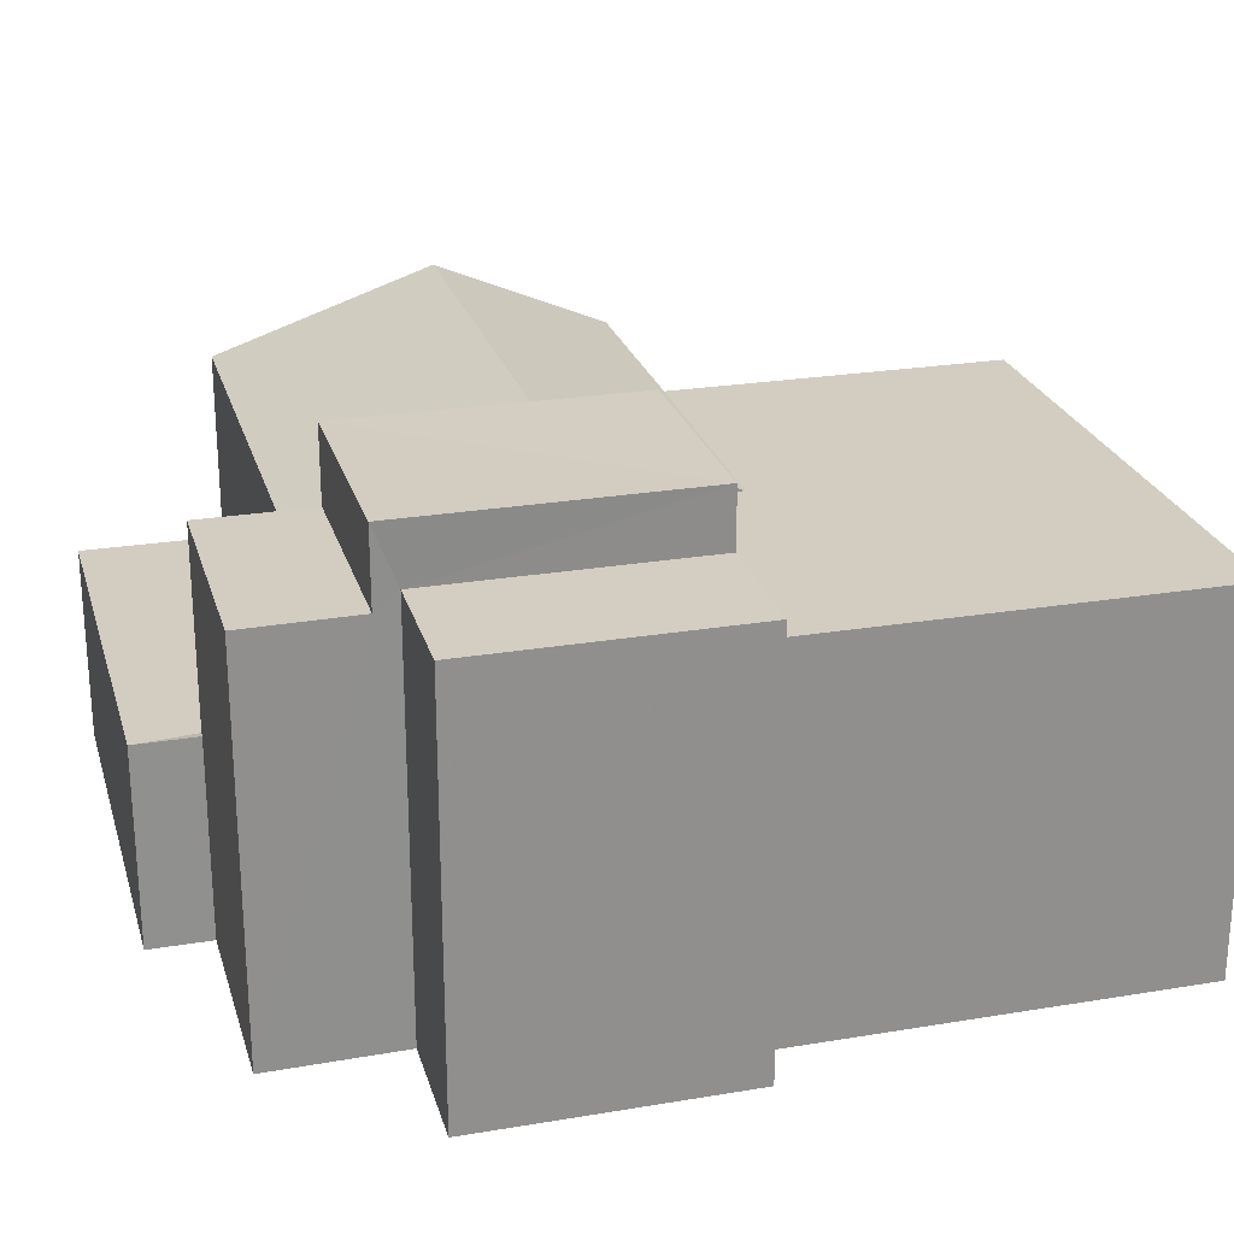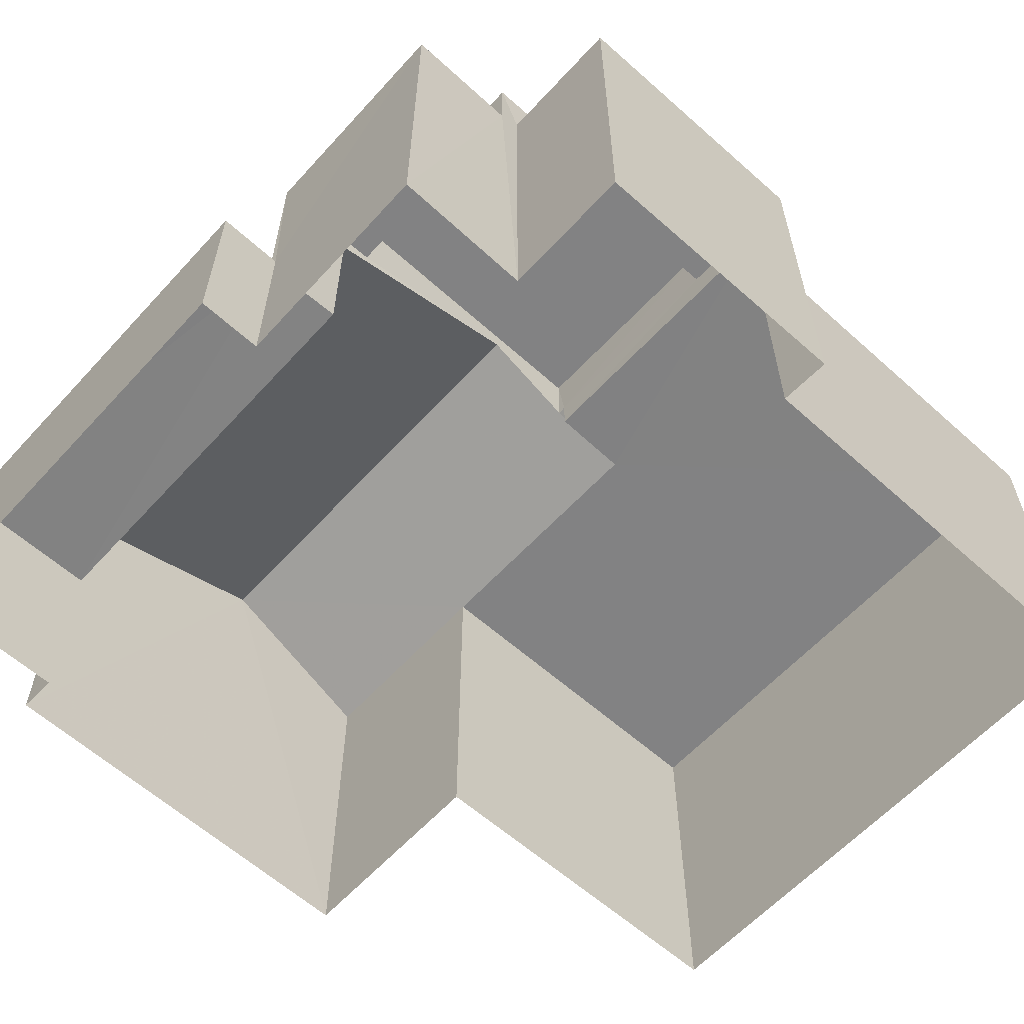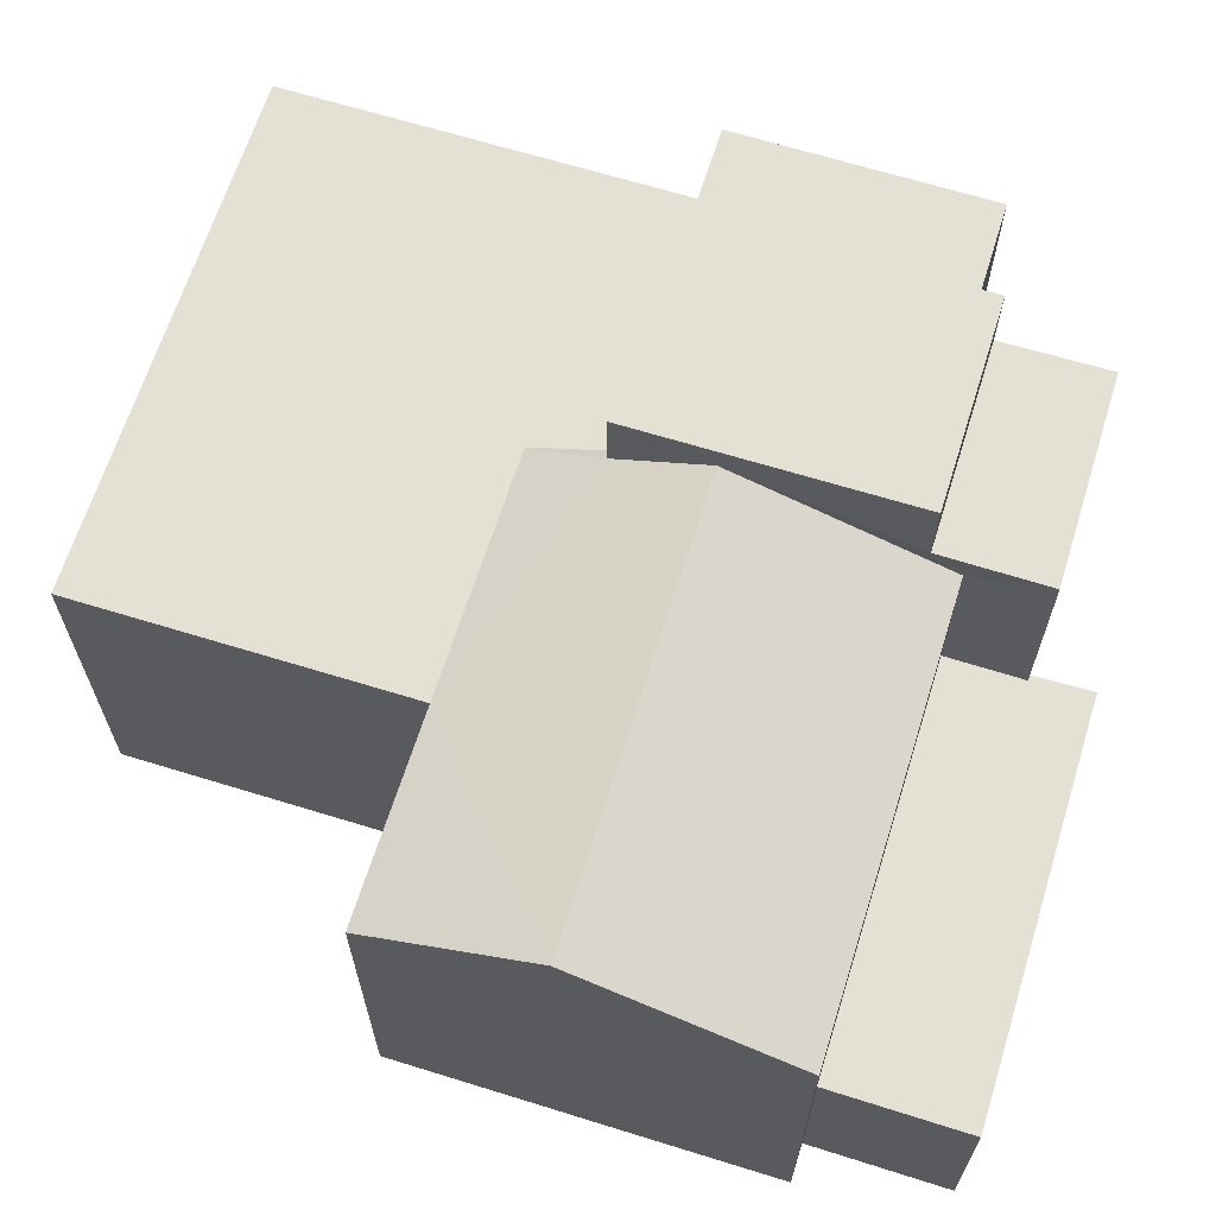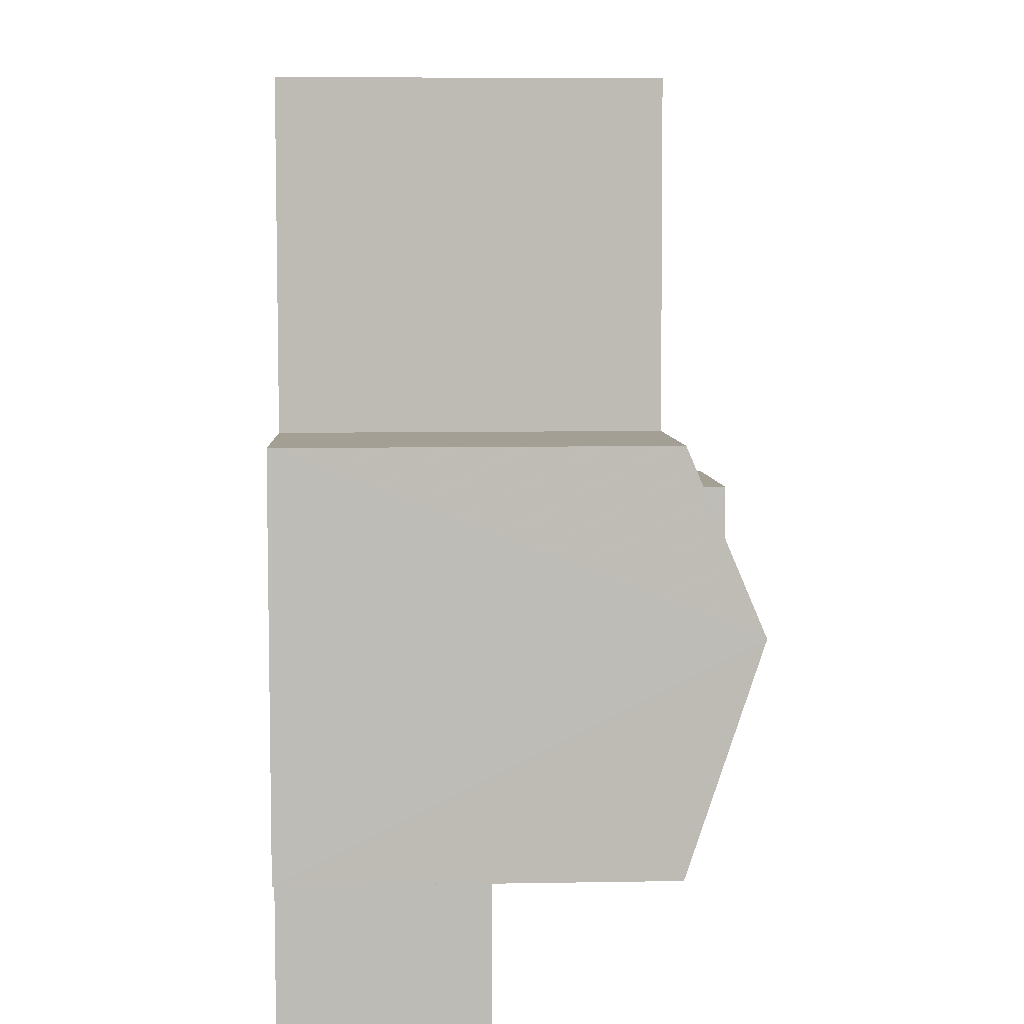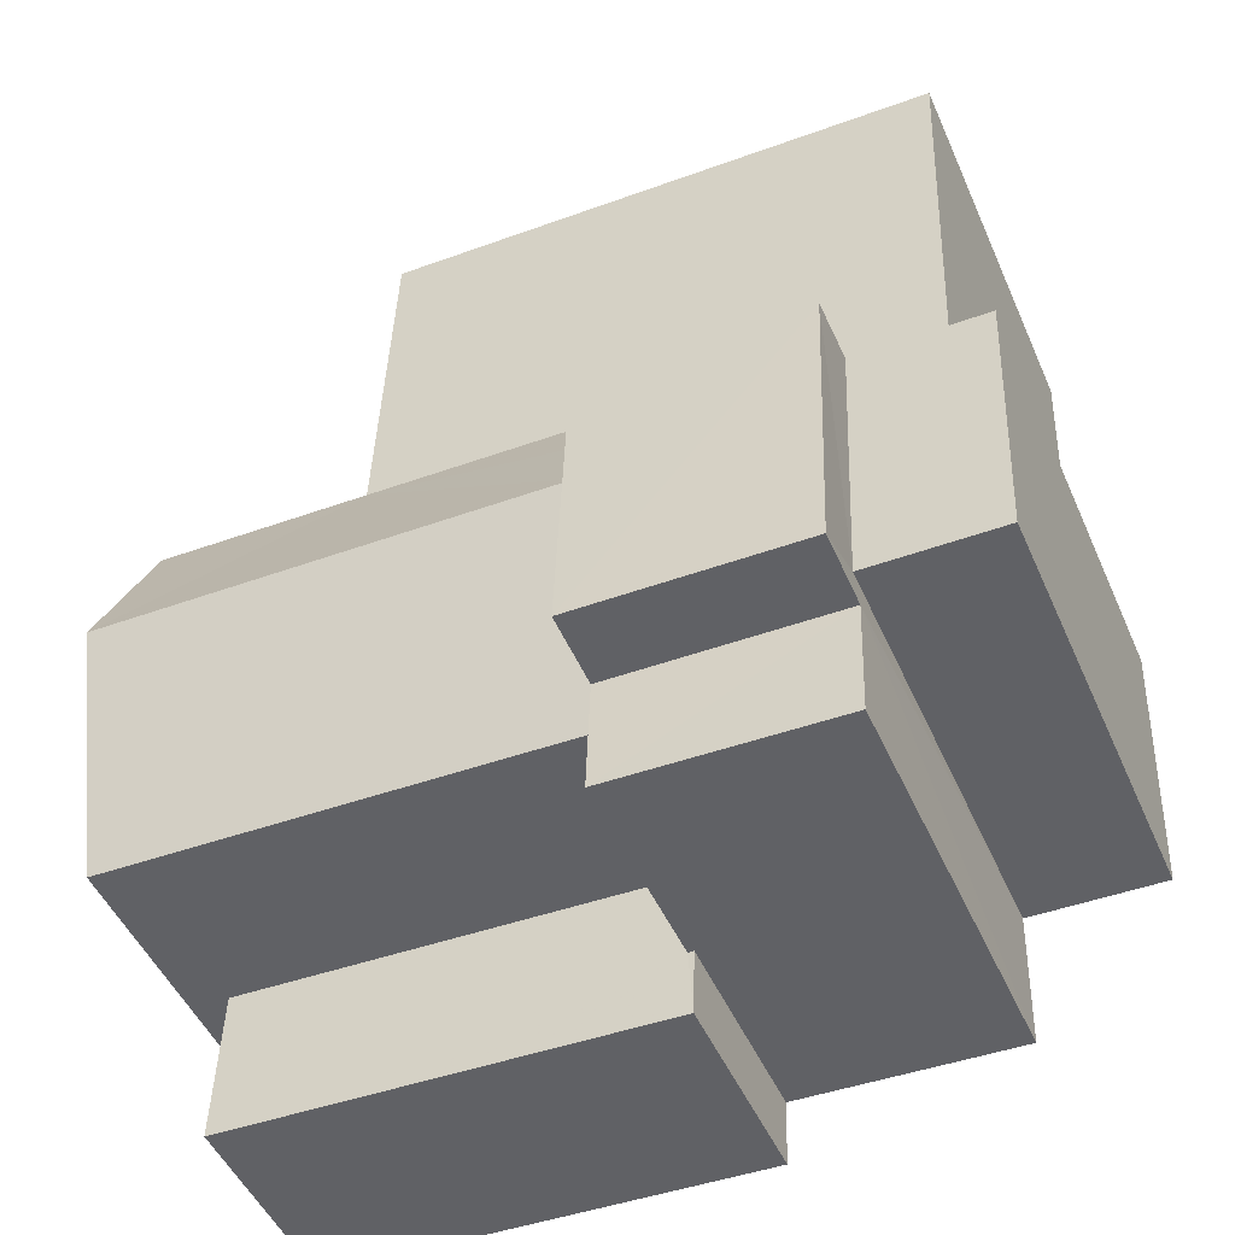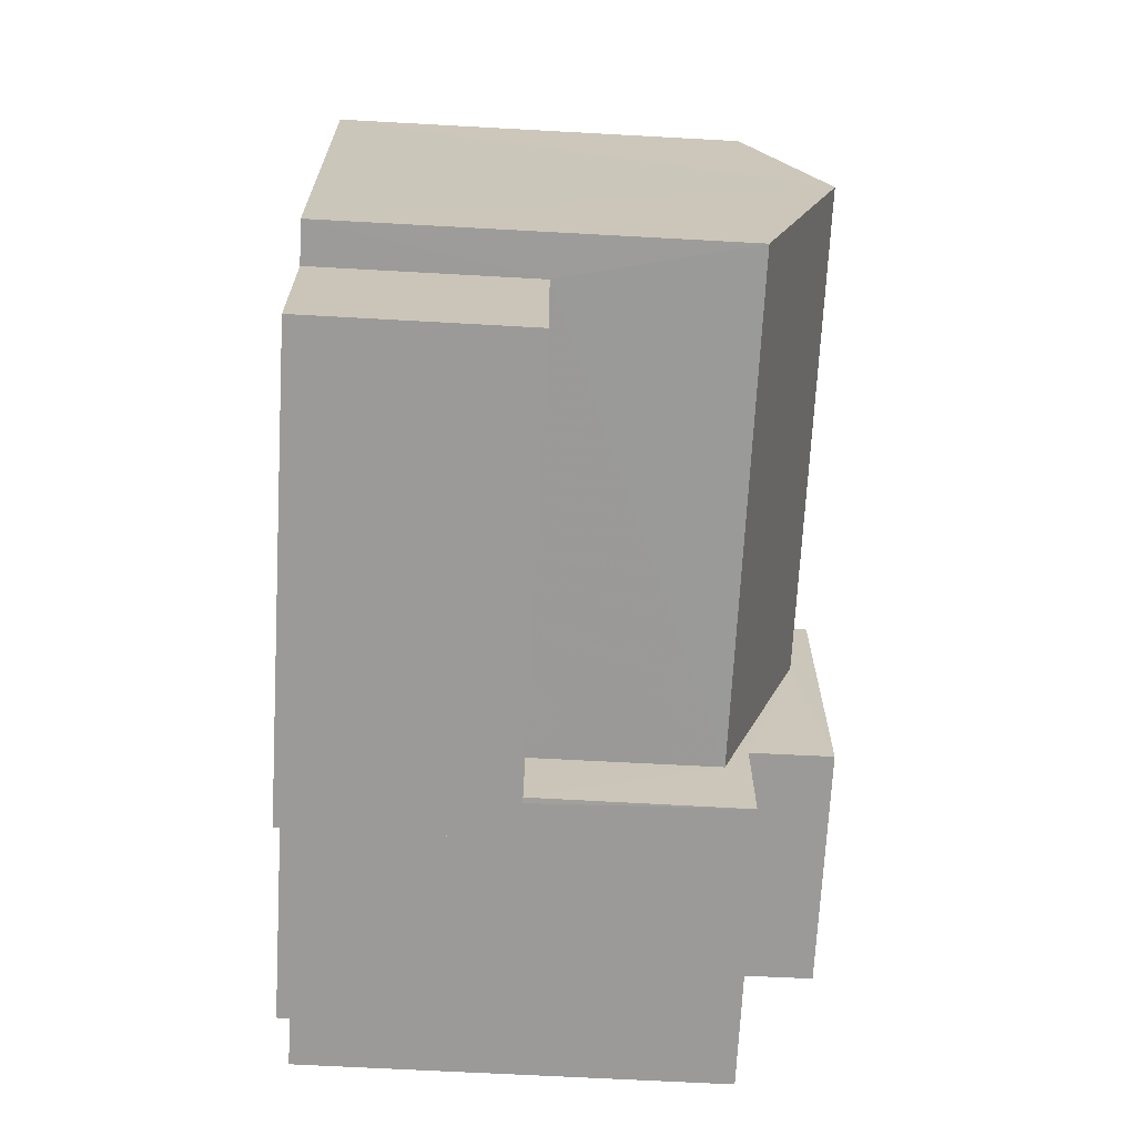
<metadata>
{"format":"obj","ext":"obj","renderer":"f3d","projection":"perspective","resolution":1024,"background":"white","views":[{"elev":24.7,"azim":72.4,"up":"+Z"},{"elev":-60.7,"azim":45.3,"up":"+Z"},{"elev":65.5,"azim":-75.0,"up":"+Z"},{"elev":8.1,"azim":-92.6,"up":"+Y"},{"elev":-49.1,"azim":23.4,"up":"+Y"},{"elev":-66.8,"azim":-93.2,"up":"+Y"}]}
</metadata>
<code>
v -3.724e+05 -1.042e+05 29.43
v -3.724e+05 -1.042e+05 29.43
v -3.724e+05 -1.042e+05 29.43
v -3.724e+05 -1.042e+05 29.43
v -3.724e+05 -1.042e+05 29.43
v -3.724e+05 -1.042e+05 29.43
v -3.724e+05 -1.042e+05 29.43
v -3.724e+05 -1.042e+05 29.43
v -3.724e+05 -1.042e+05 29.43
v -3.724e+05 -1.042e+05 29.43
v -3.724e+05 -1.042e+05 29.43
v -3.724e+05 -1.042e+05 29.43
v -3.724e+05 -1.042e+05 29.43
v -3.724e+05 -1.042e+05 29.43
v -3.724e+05 -1.042e+05 35.32
v -3.724e+05 -1.042e+05 36.49
v -3.724e+05 -1.042e+05 36.49
v -3.724e+05 -1.042e+05 35.32
v -3.724e+05 -1.042e+05 35.93
v -3.724e+05 -1.042e+05 35.93
v -3.724e+05 -1.042e+05 35.93
v -3.724e+05 -1.042e+05 35.93
v -3.724e+05 -1.042e+05 36.86
v -3.724e+05 -1.042e+05 36.86
v -3.724e+05 -1.042e+05 36.86
v -3.724e+05 -1.042e+05 36.86
v -3.724e+05 -1.042e+05 35.32
v -3.724e+05 -1.042e+05 35.32
v -3.724e+05 -1.042e+05 35.84
v -3.724e+05 -1.042e+05 35.84
v -3.724e+05 -1.042e+05 35.32
v -3.724e+05 -1.042e+05 35.67
v -3.724e+05 -1.042e+05 35.67
v -3.724e+05 -1.042e+05 35.67
v -3.724e+05 -1.042e+05 35.67
v -3.724e+05 -1.042e+05 32.59
v -3.724e+05 -1.042e+05 32.59
v -3.724e+05 -1.042e+05 32.59
v -3.724e+05 -1.042e+05 32.59
v -3.724e+05 -1.042e+05 32.59
v -3.724e+05 -1.042e+05 32.59
v -3.724e+05 -1.042e+05 35.32
v -3.724e+05 -1.042e+05 35.32
v -3.724e+05 -1.042e+05 35.32
v -3.724e+05 -1.042e+05 35.32
f 1 2 3
f 4 1 5
f 6 4 5
f 7 8 9
f 1 3 7
f 10 5 11
f 12 7 9
f 13 12 14
f 13 11 12
f 1 7 5
f 5 7 11
f 11 7 12
f 15 16 17
f 15 18 16
f 19 20 21
f 22 19 21
f 23 24 25
f 23 26 24
f 27 28 29
f 30 27 29
f 28 31 17
f 29 28 16
f 16 28 17
f 32 33 34
f 32 35 33
f 36 37 38
f 38 37 39
f 36 40 37
f 39 37 41
f 42 43 27
f 43 44 27
f 27 45 28
f 27 44 45
f 12 9 44
f 43 12 44
f 1 4 38
f 39 1 38
f 42 27 30
f 34 10 32
f 10 11 32
f 32 19 25
f 25 19 23
f 23 19 22
f 32 11 19
f 32 25 24
f 35 32 24
f 28 3 31
f 28 7 3
f 7 28 45
f 8 7 45
f 20 11 13
f 20 19 11
f 20 13 14
f 21 20 14
f 41 37 18
f 37 33 18
f 26 29 16
f 16 18 35
f 26 16 24
f 16 35 24
f 33 35 18
f 38 4 6
f 36 38 6
f 2 39 15
f 15 39 18
f 2 1 39
f 18 39 41
f 5 10 40
f 10 34 40
f 40 33 37
f 40 34 33
f 31 3 17
f 3 2 17
f 2 15 17
f 8 45 44
f 9 8 44
f 40 36 6
f 5 40 6
f 42 22 43
f 12 43 14
f 29 26 30
f 42 30 22
f 21 14 43
f 26 23 30
f 23 22 30
f 22 21 43

</code>
